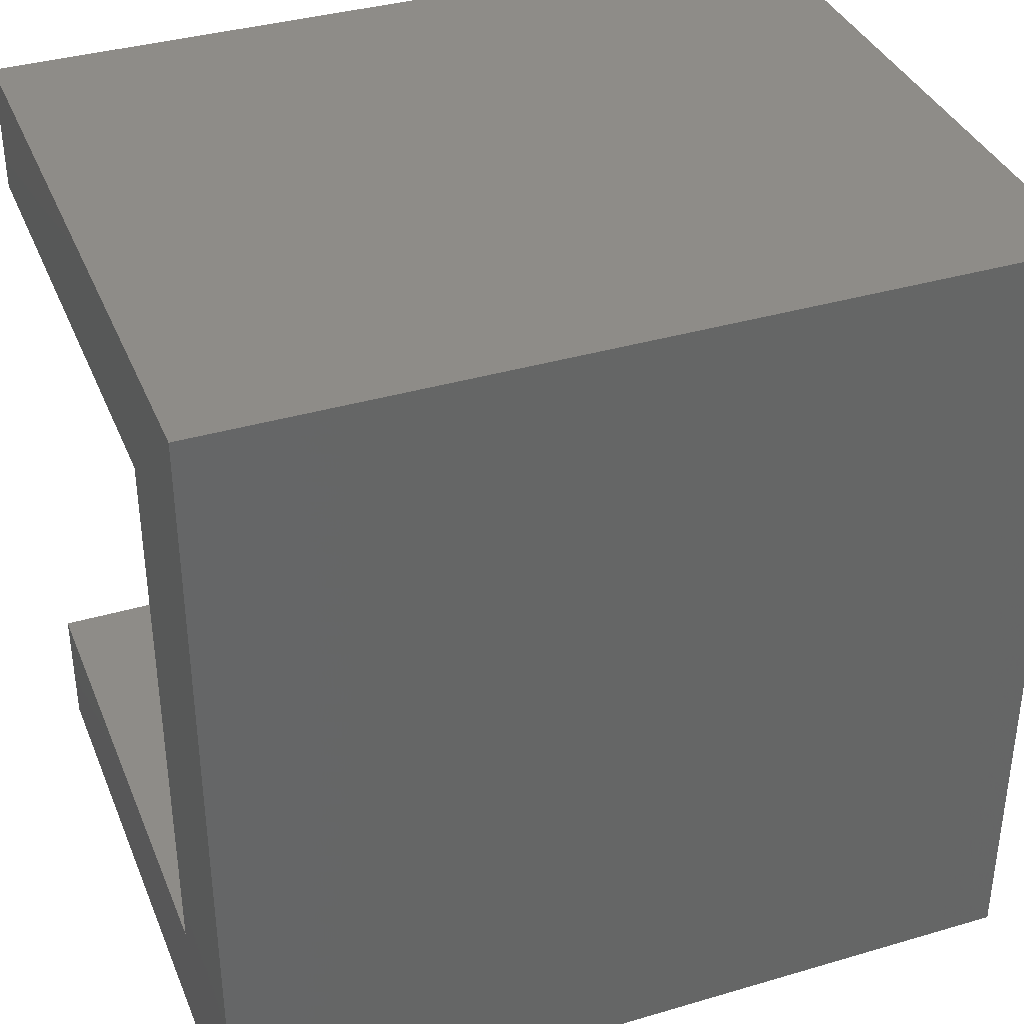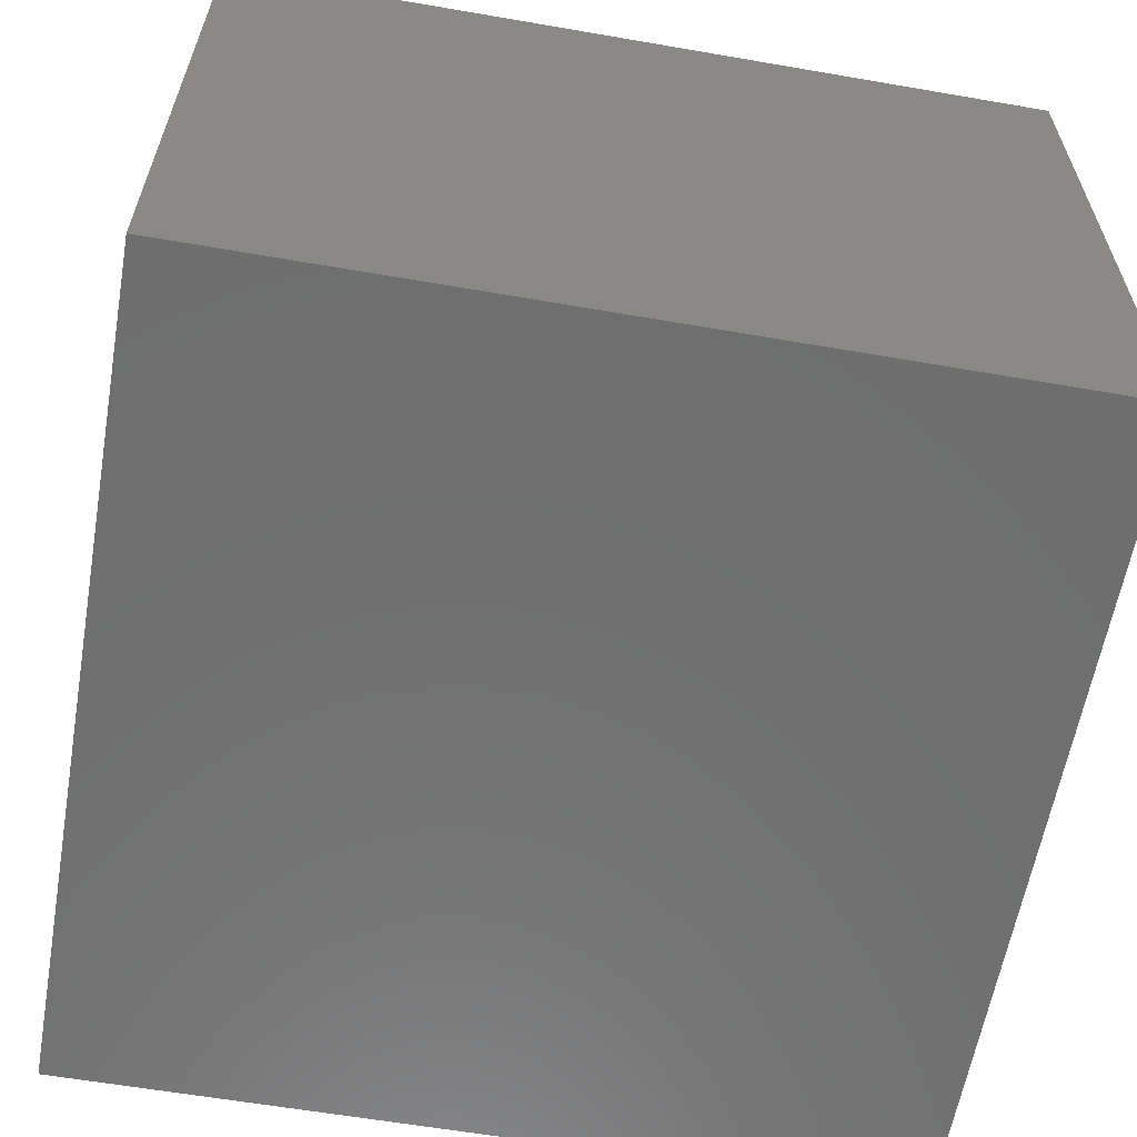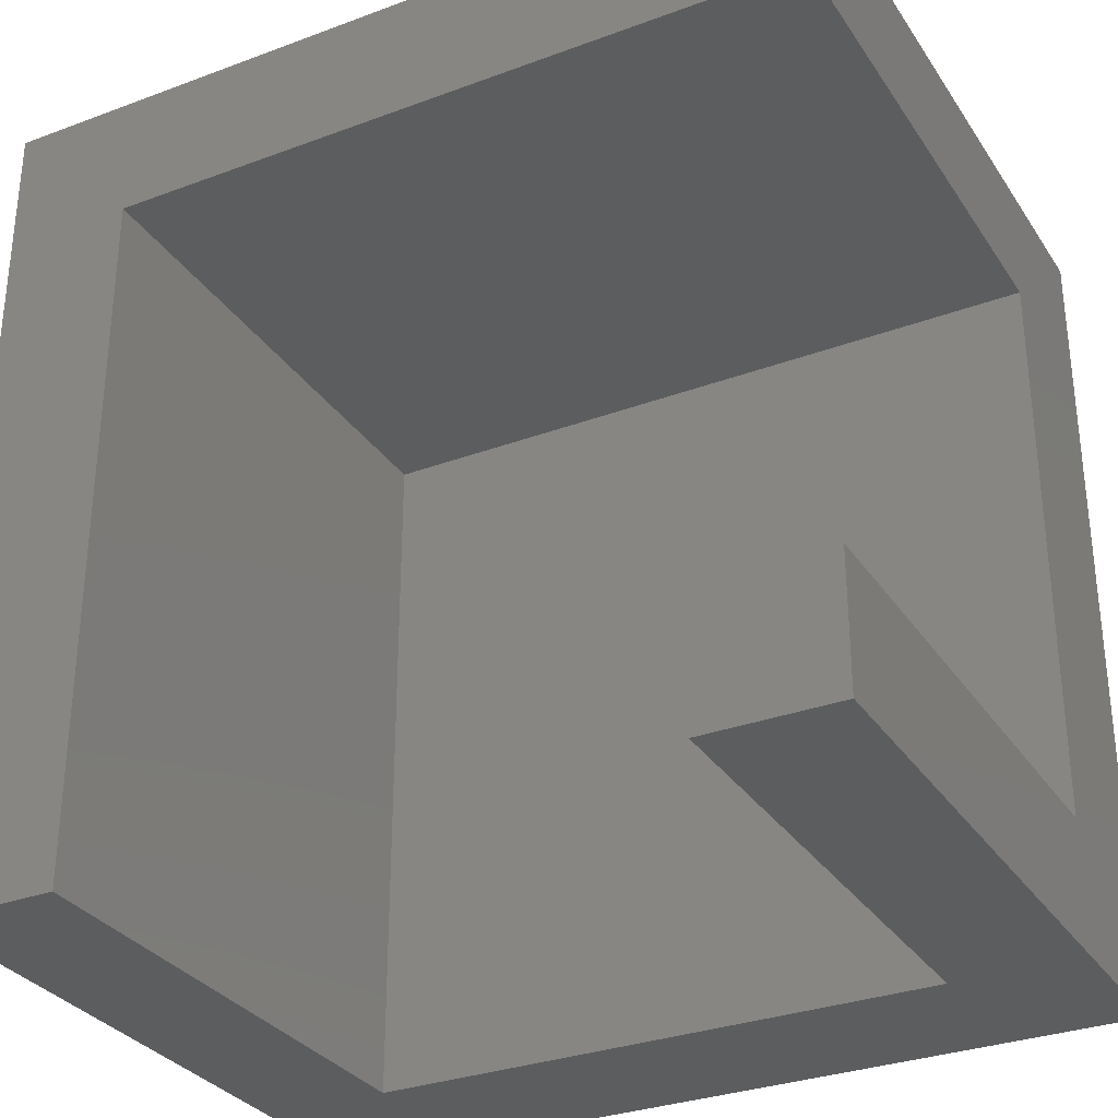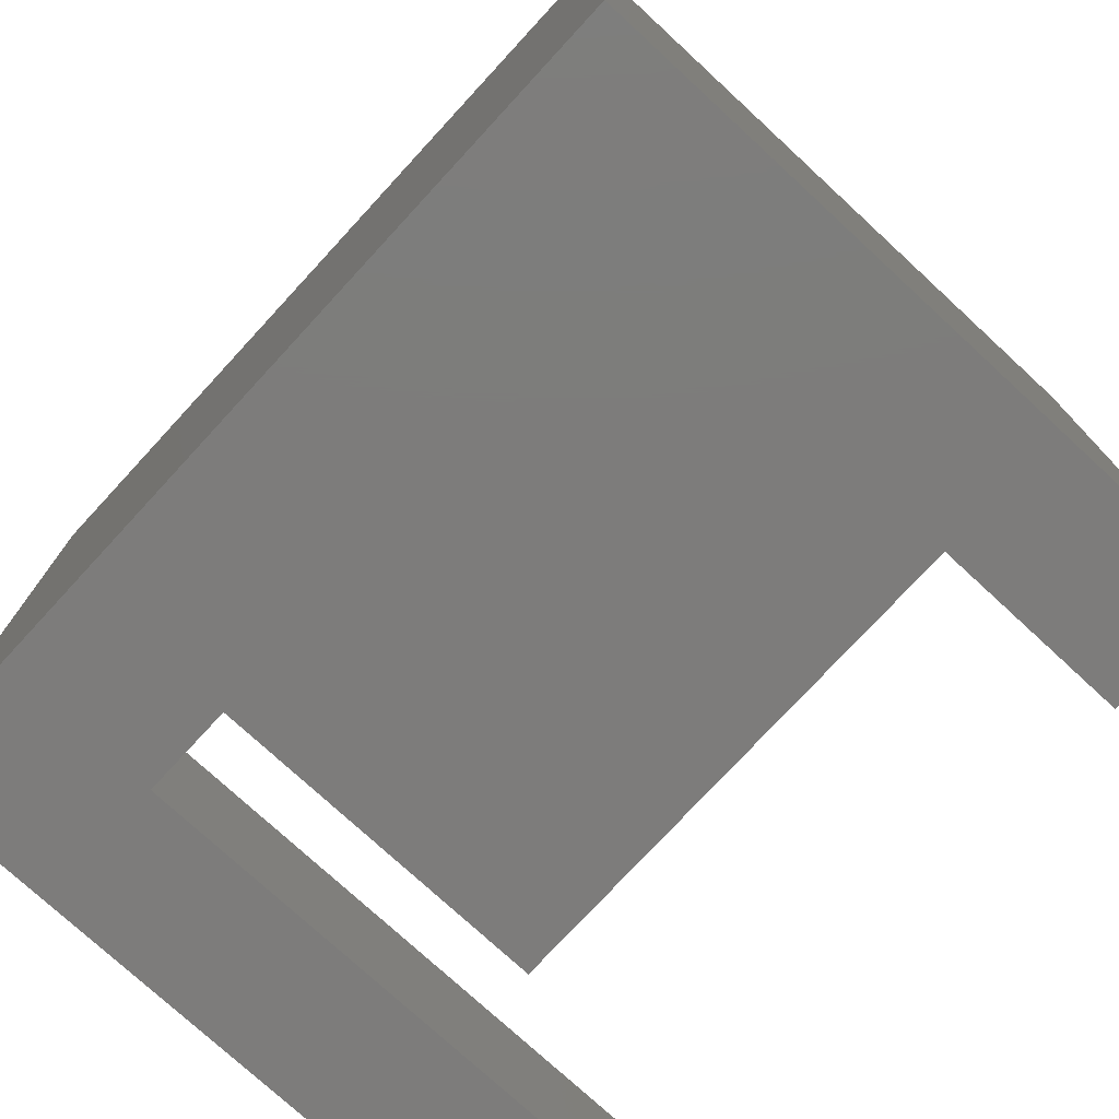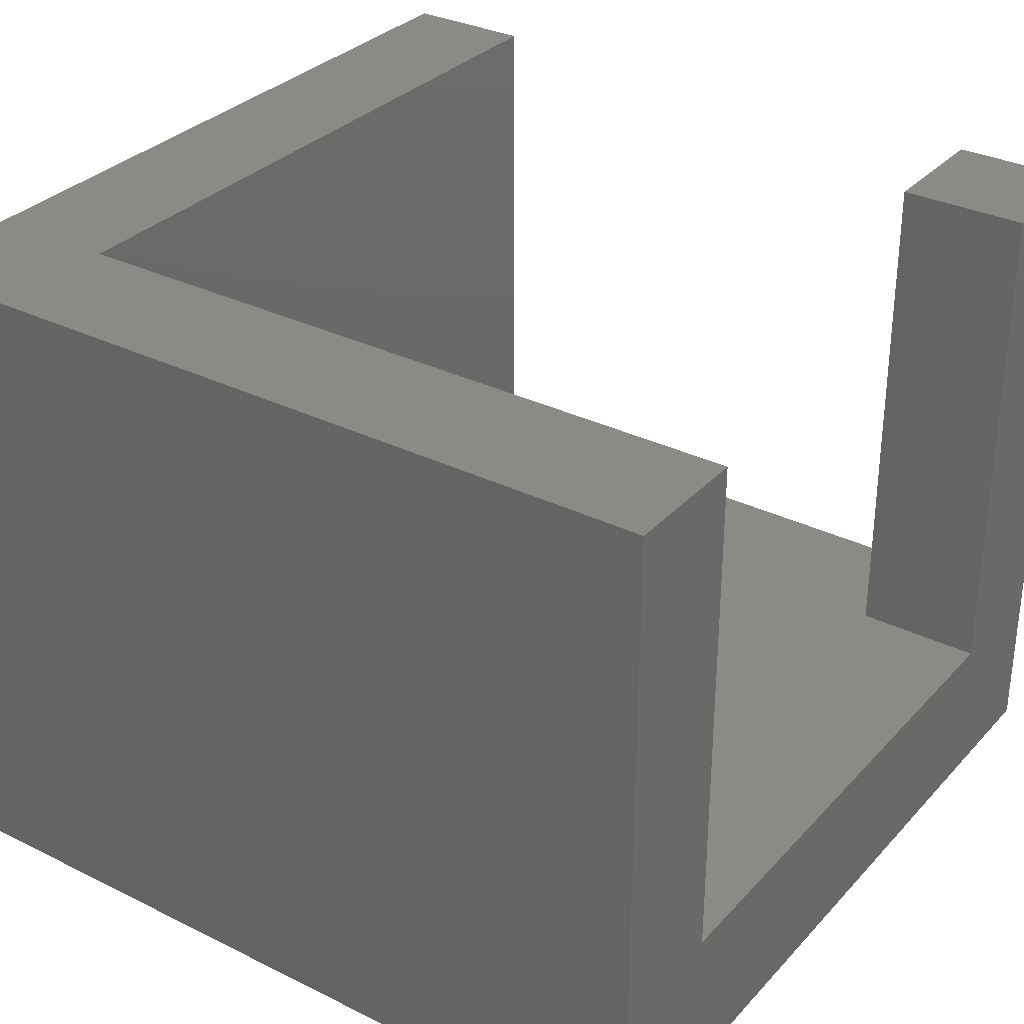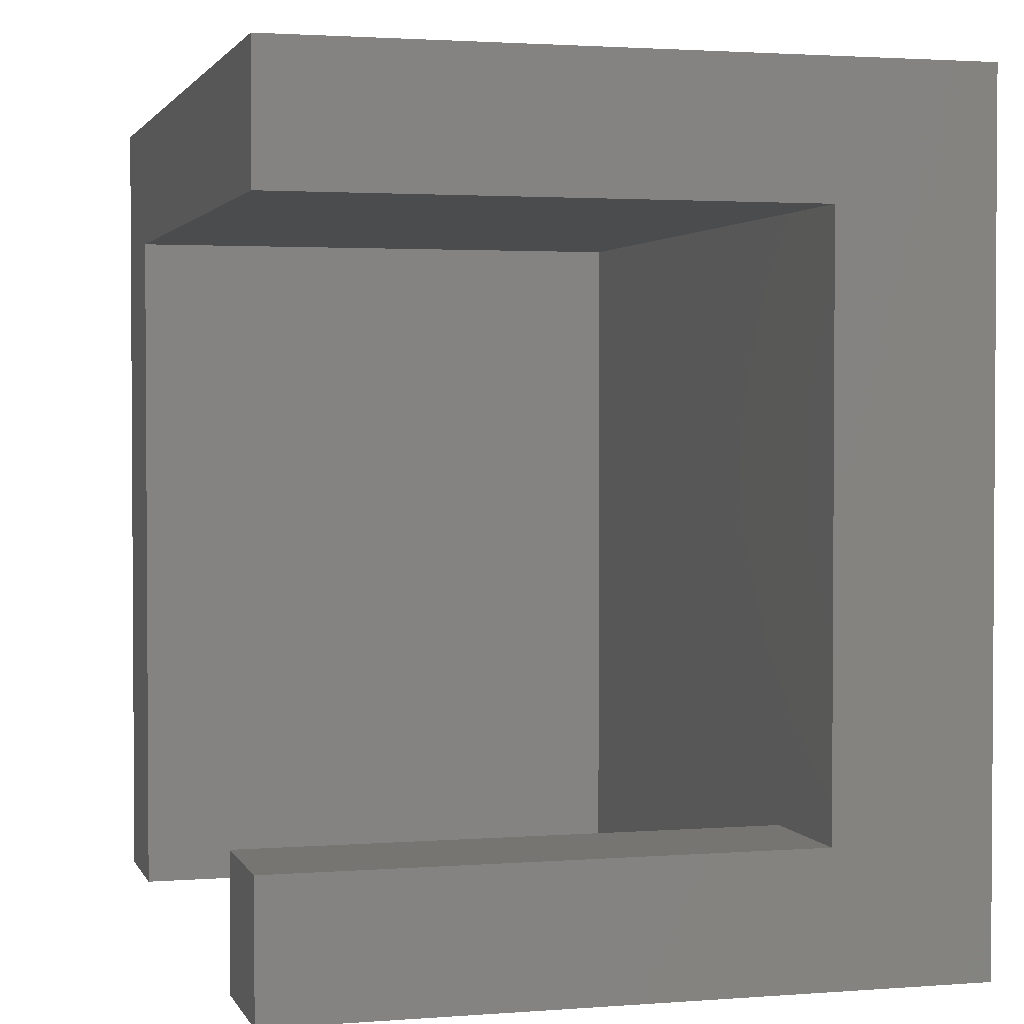
<metadata>
{"format":"stl","ext":"stl","renderer":"f3d","projection":"perspective","resolution":1024,"background":"white","views":[{"elev":36.9,"azim":159.2,"up":"+Y"},{"elev":-60.8,"azim":170.0,"up":"+Z"},{"elev":-31.3,"azim":27.9,"up":"+Y"},{"elev":-76.0,"azim":-132.7,"up":"+Y"},{"elev":31.9,"azim":-55.2,"up":"+Z"},{"elev":2.2,"azim":74.7,"up":"+Y"}]}
</metadata>
<code>
# stl→obj: 20 verts, 36 faces
v 0 0 0
v 0 0 13
v 0 16 0
v 0 16 13
v 2.5 0 3
v 16 0 0
v 2.5 0 13
v 16 0 13
v 13.5 0 13
v 13.5 0 3
v 16 16 0
v 16 16 13
v 16 13.5 13
v 2.5 13.5 13
v 2.5 13.5 3
v 16 2.5 3
v 13.5 2.5 3
v 16 13.5 3
v 13.5 2.5 13
v 16 2.5 13
f 1 2 3
f 3 2 4
f 5 1 6
f 5 7 2
f 8 9 6
f 9 10 6
f 2 1 5
f 10 5 6
f 1 3 6
f 6 3 11
f 3 4 11
f 11 4 12
f 4 2 7
f 13 4 14
f 14 4 7
f 12 4 13
f 7 5 15
f 14 7 15
f 15 5 10
f 16 15 17
f 17 15 10
f 18 15 16
f 10 9 17
f 17 9 19
f 19 9 8
f 20 19 8
f 16 6 11
f 16 20 8
f 12 13 11
f 13 18 11
f 8 6 16
f 18 16 11
f 14 15 18
f 13 14 18
f 17 19 16
f 16 19 20

</code>
